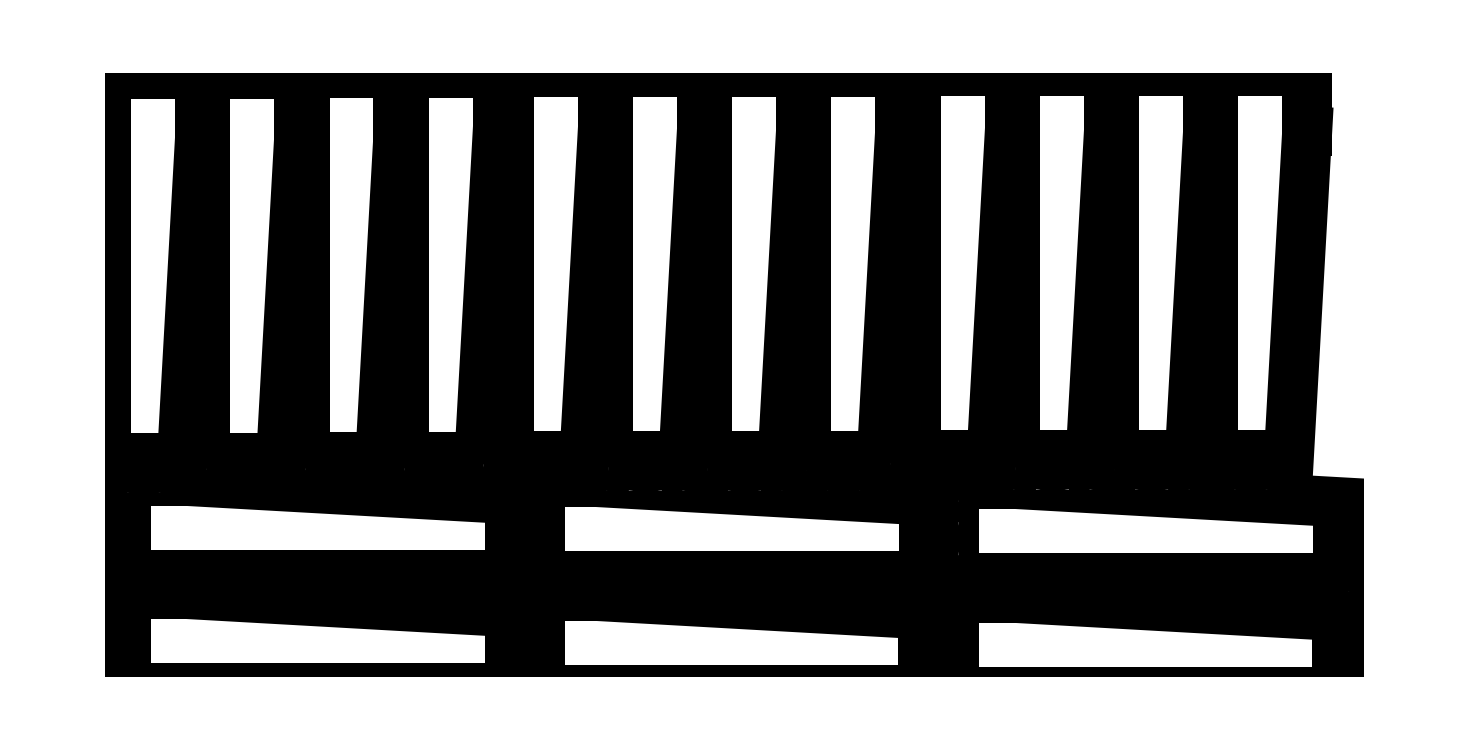
<metadata>
{"format":"dxf","ext":"dxf","renderer":"ezdxf+matplotlib","layout":"modelspace","background":"white","min_lineweight":24,"dpi":150}
</metadata>
<code>
0
SECTION
2
ENTITIES
0
INSERT
8
0
2
SHAPE2DVIEW002
10
2149
20
441.2
30
0
41
1
42
-1
43
1
50
450
0
INSERT
8
0
2
SHAPE2DVIEW002
10
1378
20
444.3
30
0
41
1
42
-1
43
1
50
450
0
INSERT
8
0
2
SHAPE2DVIEW002
10
1377
20
232.2
30
0
41
1
42
-1
43
1
50
450
0
INSERT
8
0
2
SHAPE2DVIEW002
10
2148
20
229
30
0
41
1
42
-1
43
1
50
450
0
INSERT
8
0
2
SHAPE2DVIEW002
10
607.7
20
236.2
30
0
41
1
42
-1
43
1
50
450
0
INSERT
8
0
2
SHAPE2DVIEW002
10
607.9
20
446.7
30
0
41
1
42
-1
43
1
50
450
0
INSERT
8
0
2
SHAPE2DVIEW002
10
2089
20
463.7
30
0
41
1
42
-1
43
1
50
360
0
INSERT
8
0
2
SHAPE2DVIEW002
10
581.4
20
459
30
0
41
1
42
-1
43
1
50
360
0
INSERT
8
0
2
SHAPE2DVIEW002
10
1331
20
461.9
30
0
41
1
42
-1
43
1
50
360
0
INSERT
8
0
2
SHAPE2DVIEW002
10
1146
20
461.6
30
0
41
1
42
-1
43
1
50
360
0
INSERT
8
0
2
SHAPE2DVIEW002
10
1905
20
463.3
30
0
41
1
42
-1
43
1
50
360
0
INSERT
8
0
2
SHAPE2DVIEW002
10
396.8
20
458.7
30
0
41
1
42
-1
43
1
50
360
0
INSERT
8
0
2
SHAPE2DVIEW002
10
961.8
20
461.2
30
0
41
1
42
-1
43
1
50
360
0
INSERT
8
0
2
SHAPE2DVIEW002
10
1720
20
463
30
0
41
1
42
-1
43
1
50
360
0
INSERT
8
0
2
SHAPE2DVIEW002
10
212.2
20
458.4
30
0
41
1
42
-1
43
1
50
360
0
INSERT
8
0
2
SHAPE2DVIEW002
10
777.1
20
460.9
30
0
41
1
42
-1
43
1
50
360
0
INSERT
8
0
2
SHAPE2DVIEW002
10
1535
20
462.7
30
0
41
1
42
-1
43
1
50
360
0
INSERT
8
0
2
SHAPE2DVIEW002
10
27.61
20
458.1
30
0
41
1
42
-1
43
1
50
360
0
LWPOLYLINE
8
0
90
4
70
129
10
-210
20
20
30
0
10
2227
20
20
30
0
10
2227
20
1239
30
0
10
-210
20
1239
30
0
0
ENDSEC
0
EOF

</code>
